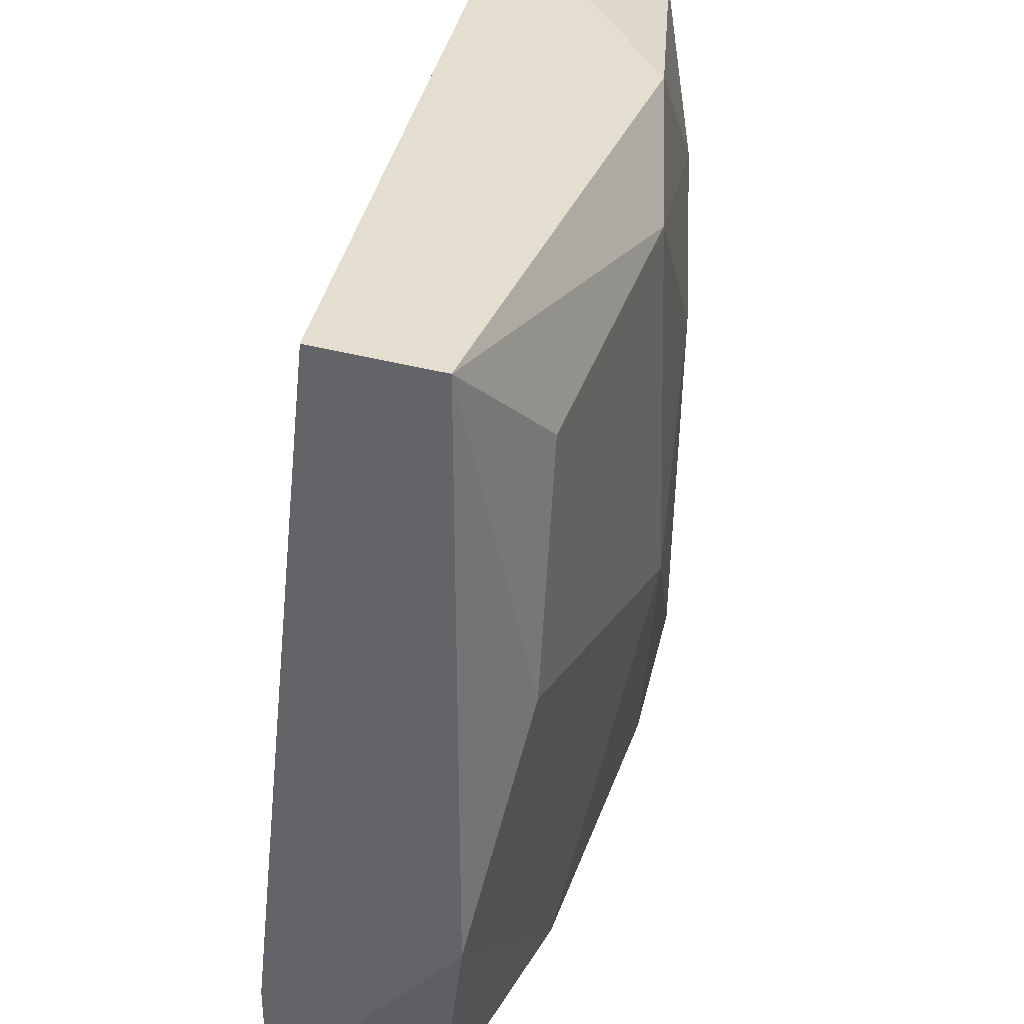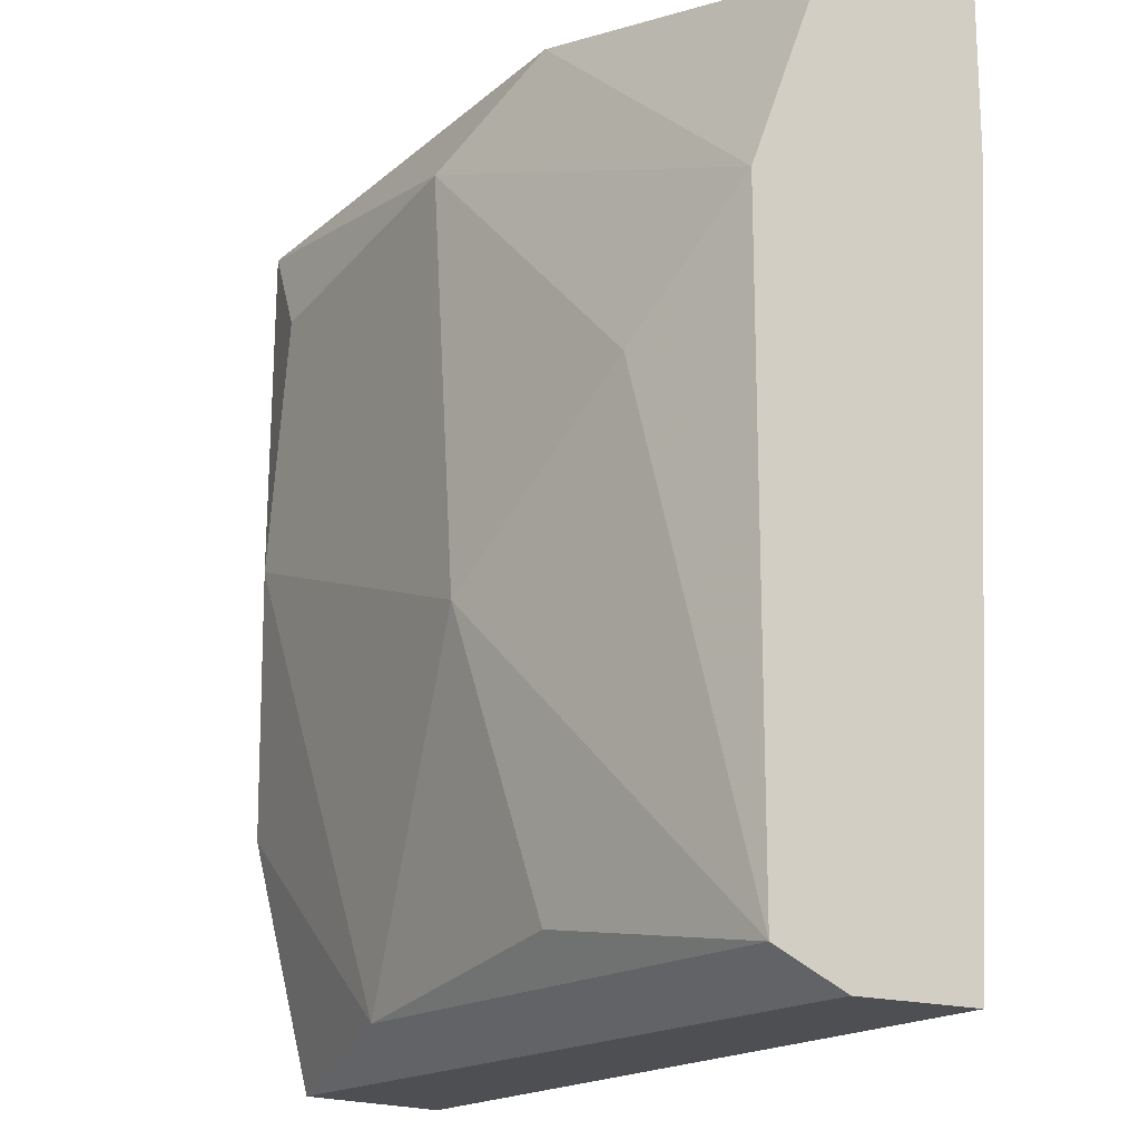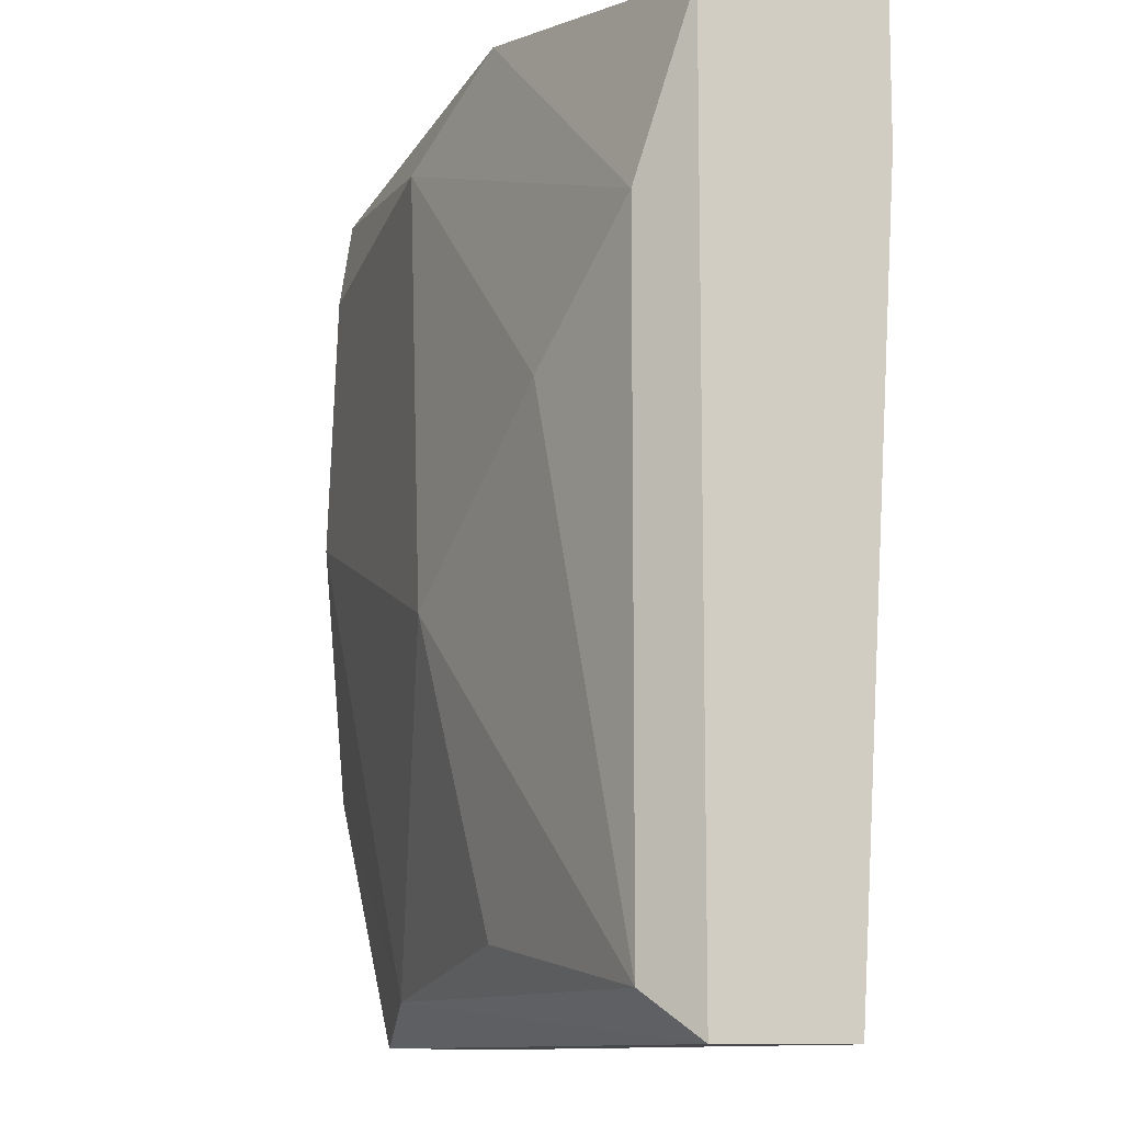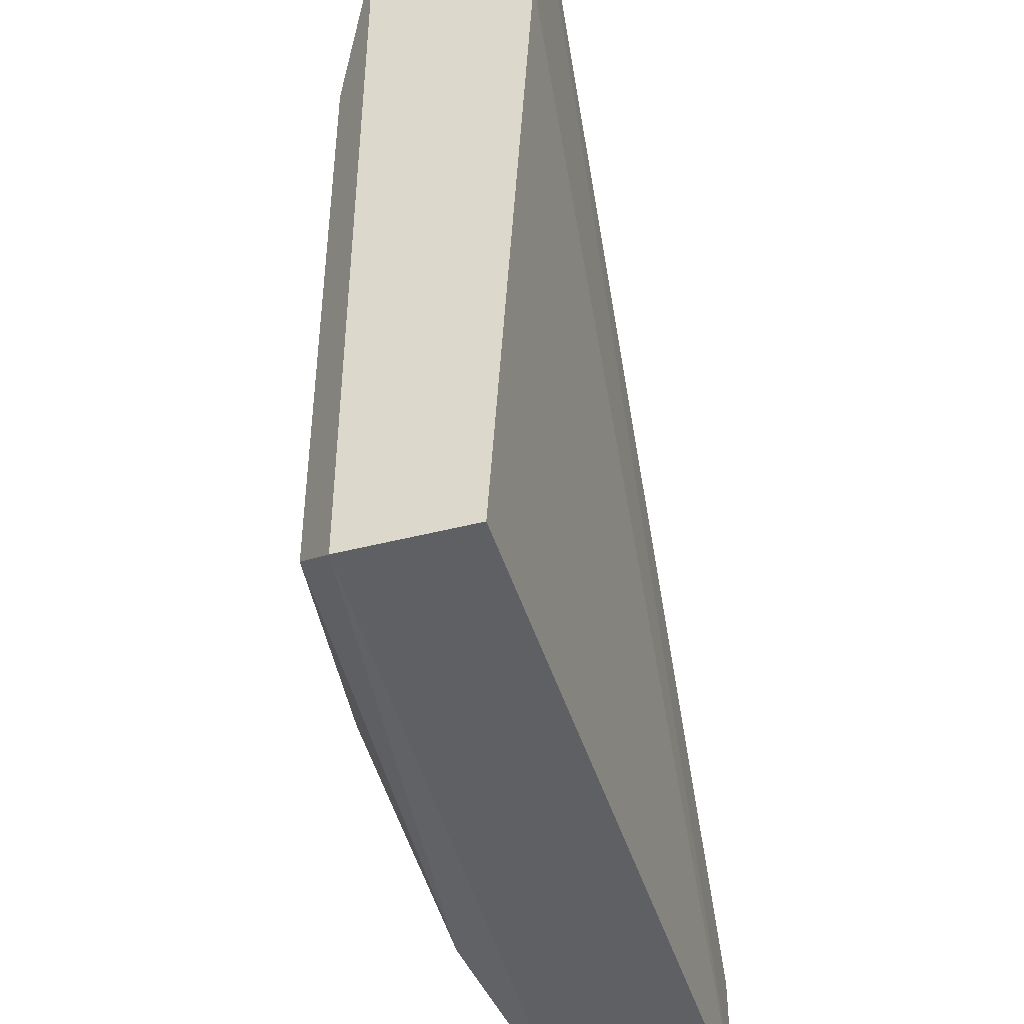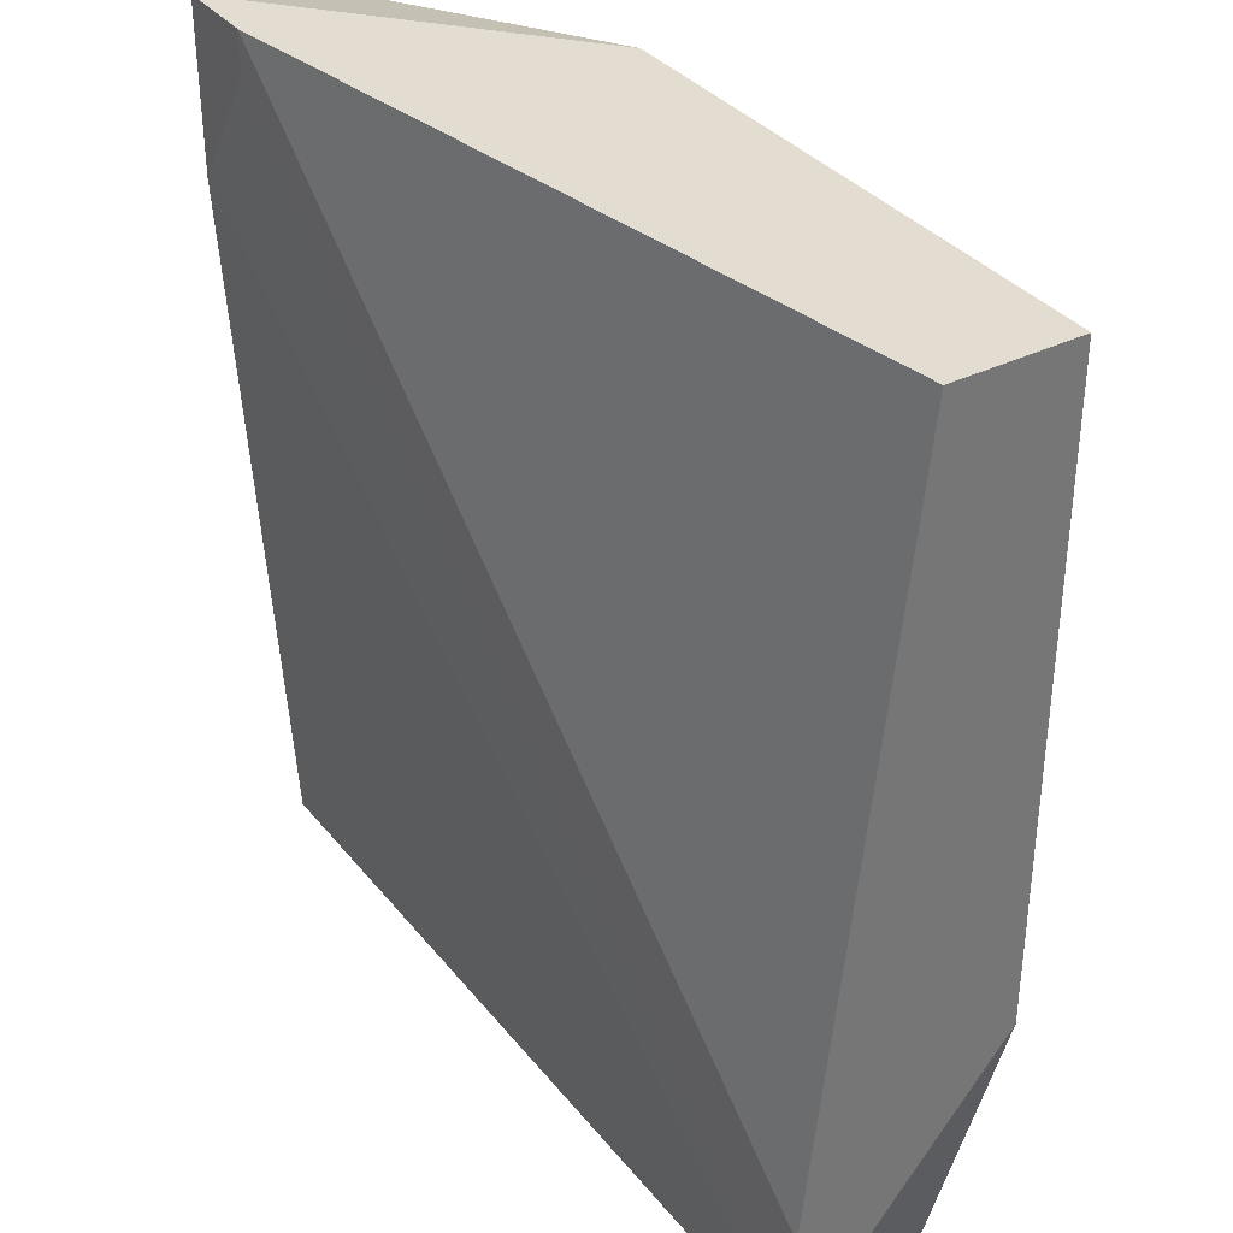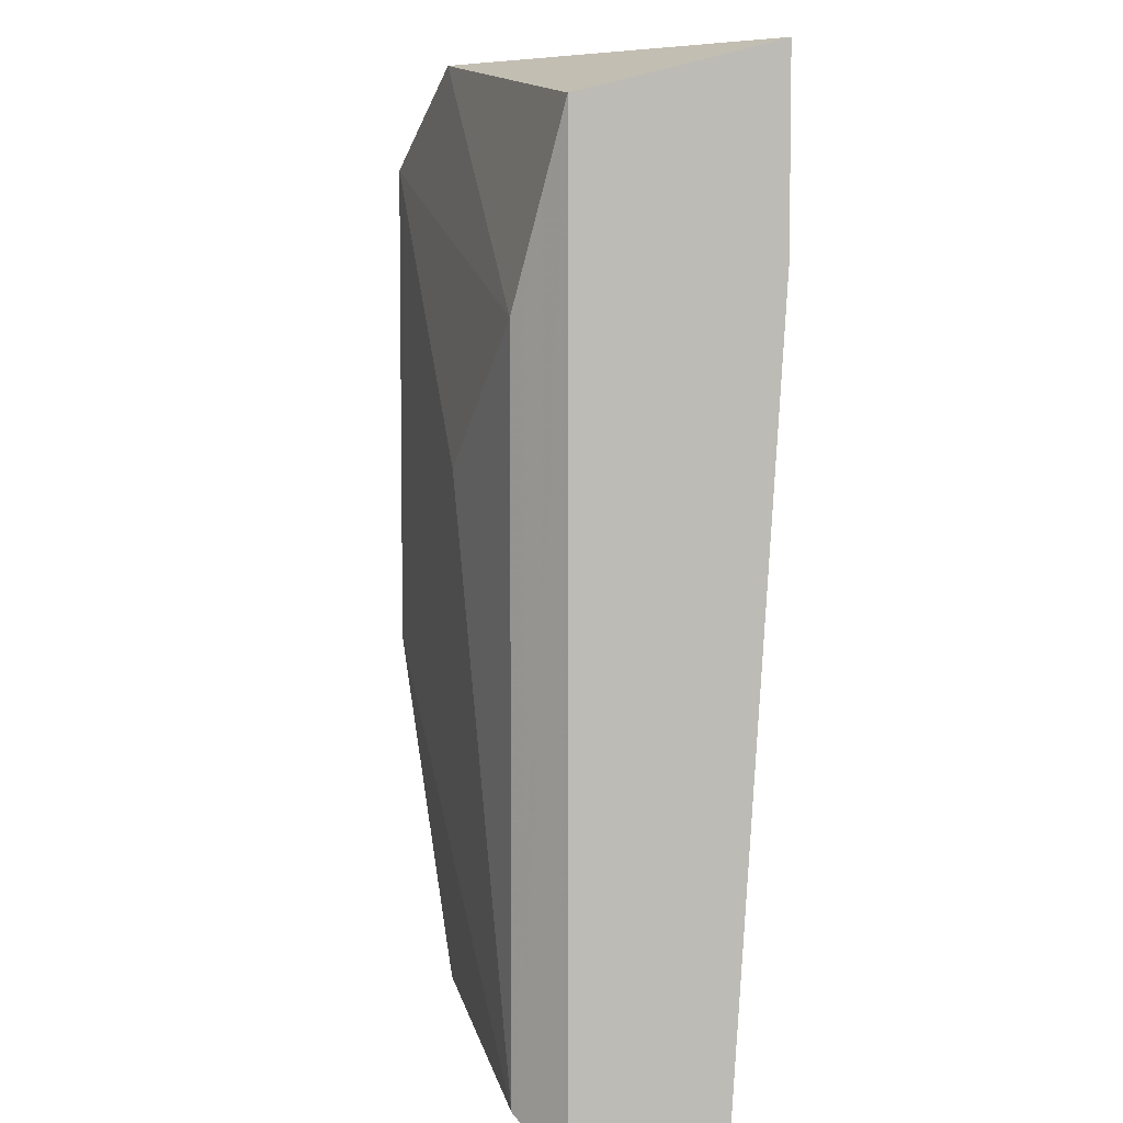
<metadata>
{"format":"obj","ext":"obj","renderer":"f3d","projection":"perspective","resolution":1024,"background":"white","views":[{"elev":35.9,"azim":110.1,"up":"+Z"},{"elev":-17.5,"azim":-122.0,"up":"+Z"},{"elev":-10.8,"azim":-107.8,"up":"+Z"},{"elev":-44.9,"azim":-73.4,"up":"+Z"},{"elev":35.3,"azim":56.8,"up":"+Z"},{"elev":6.3,"azim":-93.5,"up":"+Z"}]}
</metadata>
<code>
v -0.02416 0.03912 -0.05724
v -0.02416 0.03912 -0.03333
v -0.01535 0.03912 -0.0585
v -0.02794 0.03912 -0.0434
v -0.007799 0.03912 -0.05221
v -0.007799 0.03912 -0.03333
v -0.007799 0.03283 -0.05598
v -0.007799 0.03283 -0.05976
v -0.007799 0.03535 -0.03333
v -0.009061 0.03786 -0.05976
v -0.02164 0.04038 -0.04843
v -0.03171 0.03786 -0.0585
v -0.03171 0.03786 -0.03962
v -0.02039 0.04038 -0.03585
v -0.01032 0.04038 -0.04466
v -0.03045 0.03157 -0.03459
v -0.03045 0.03157 -0.03333
v -0.03297 0.03283 -0.05976
v -0.03297 0.03157 -0.03836
v -0.03297 0.03157 -0.03333
v -0.03297 0.0366 -0.05976
v -0.03297 0.0366 -0.03459
v -0.01158 0.04038 -0.03711
f 15 14 23
f 6 2 9
f 8 6 9
f 8 18 10
f 2 6 14
f 9 2 20
f 2 22 20
f 22 18 20
f 1 12 11
f 14 15 11
f 14 11 4
f 11 12 4
f 6 8 5
f 8 10 5
f 15 6 5
f 12 1 3
f 1 11 3
f 11 15 3
f 5 10 3
f 15 5 3
f 10 18 21
f 18 22 21
f 22 12 21
f 12 3 21
f 3 10 21
f 16 8 7
f 8 9 7
f 8 16 19
f 18 8 19
f 16 20 19
f 20 18 19
f 22 2 13
f 12 22 13
f 2 14 13
f 14 4 13
f 4 12 13
f 20 16 17
f 9 20 17
f 16 7 17
f 7 9 17
f 6 15 23
f 14 6 23

</code>
